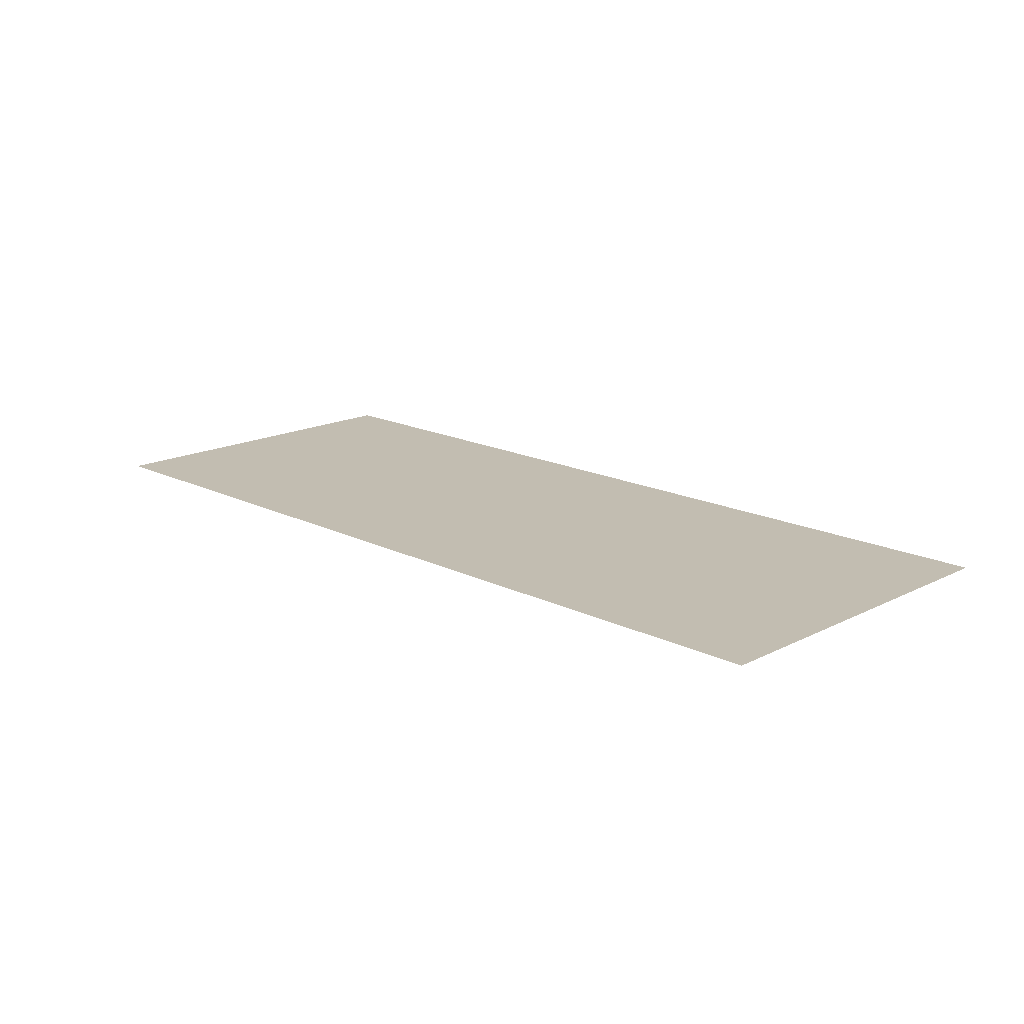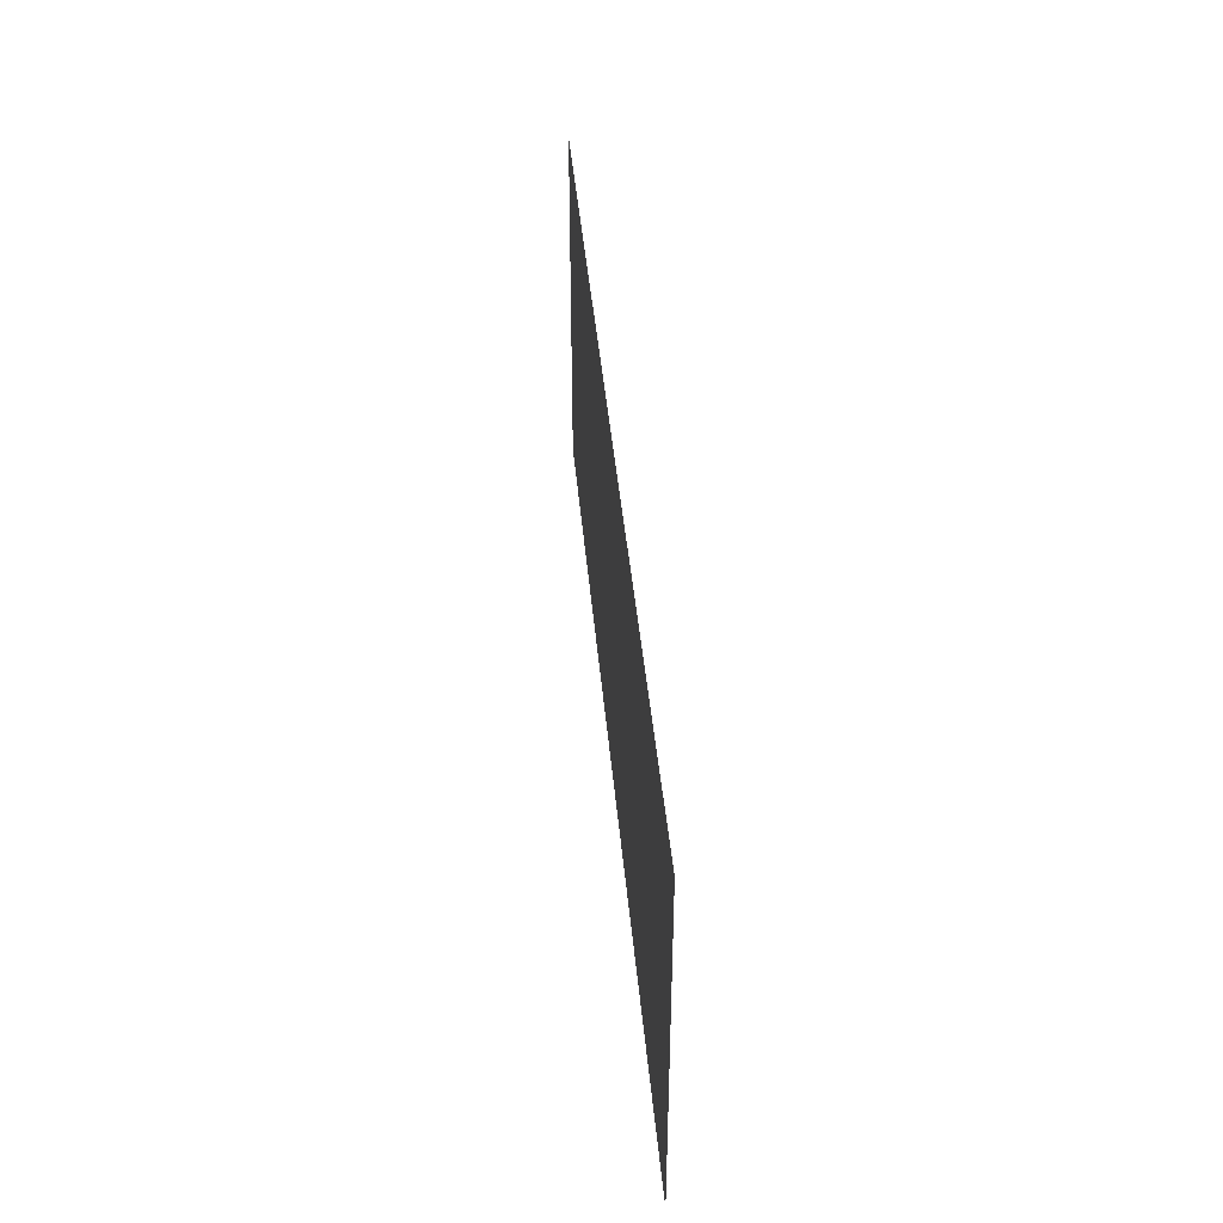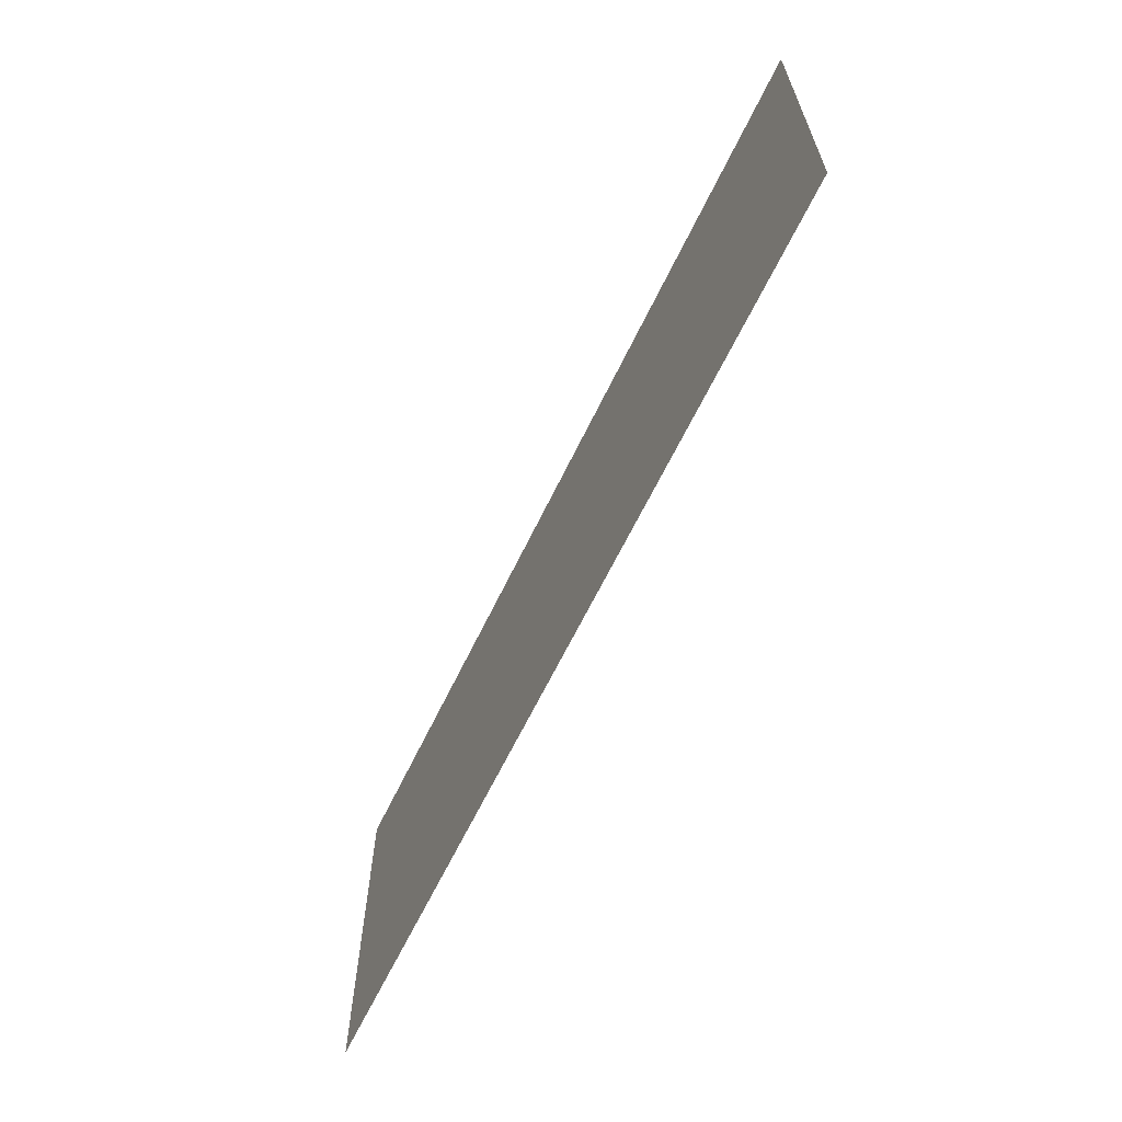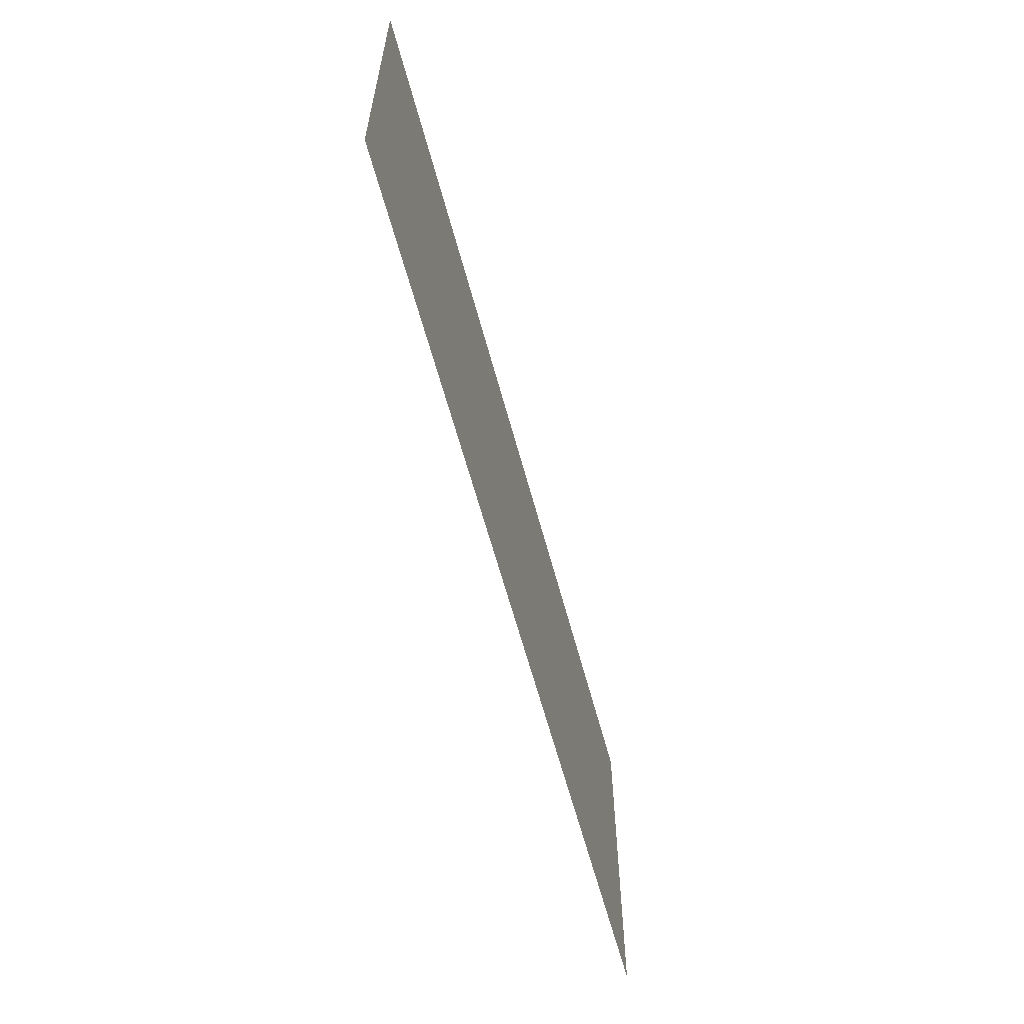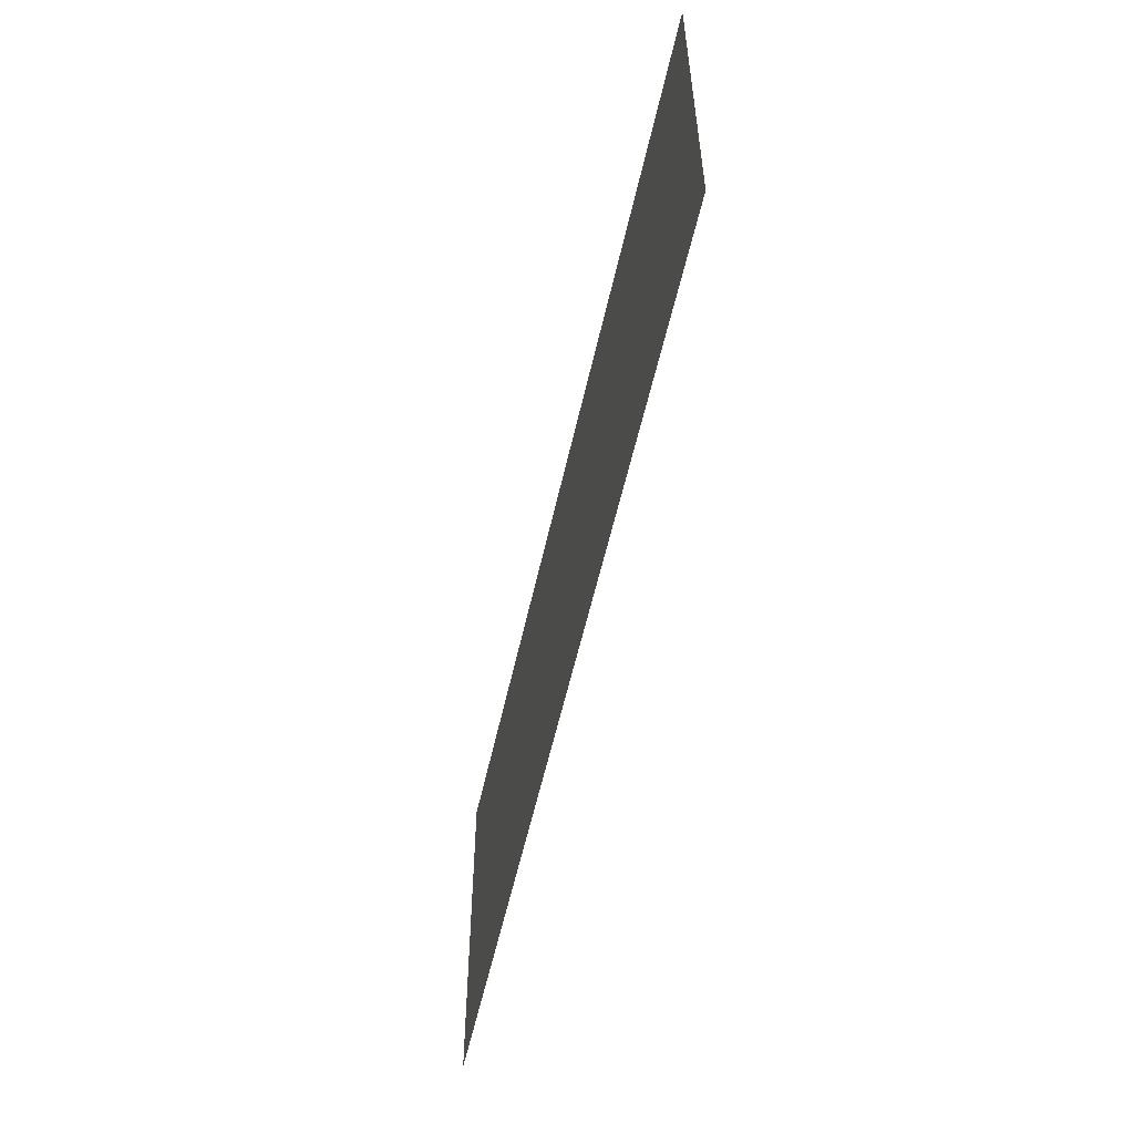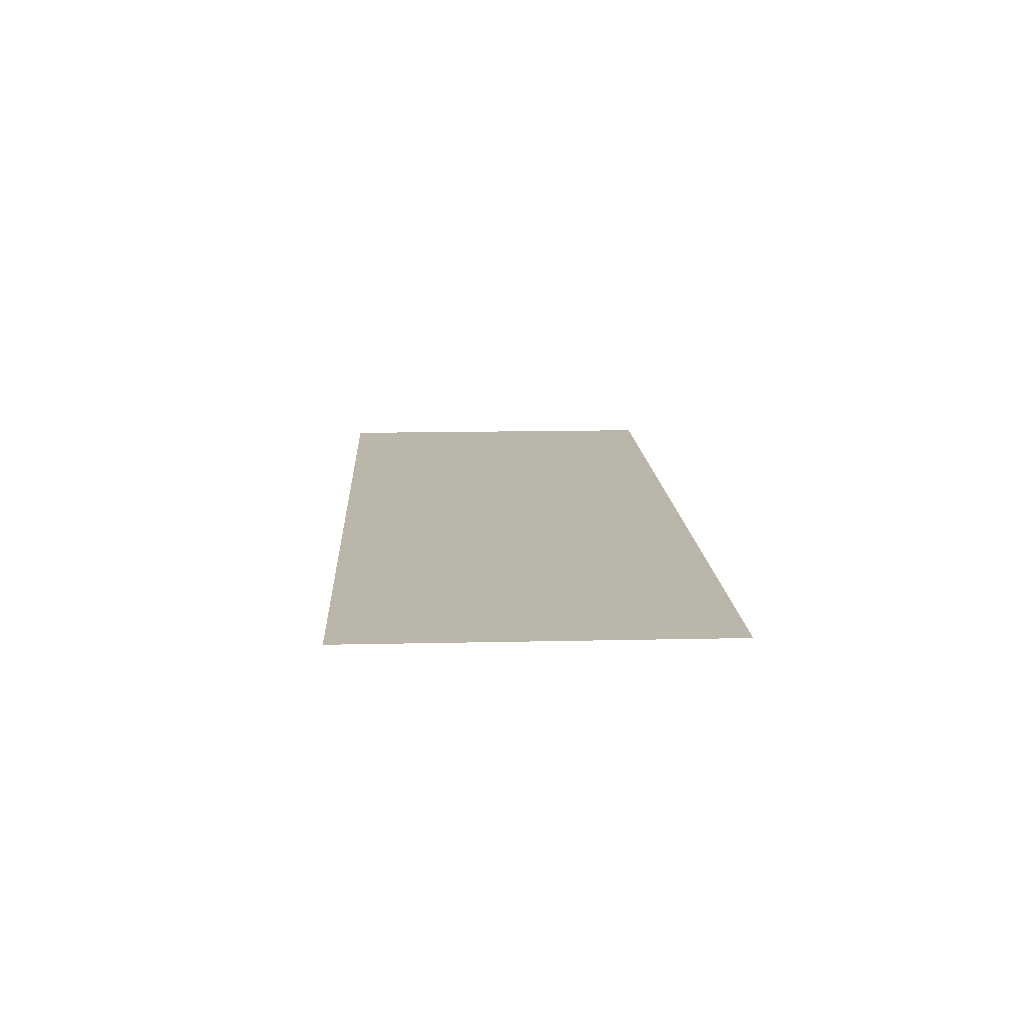
<metadata>
{"format":"obj","ext":"obj","renderer":"f3d","projection":"perspective","resolution":1024,"background":"white","views":[{"elev":16.9,"azim":-135.3,"up":"+Z"},{"elev":41.8,"azim":85.0,"up":"+Y"},{"elev":-63.6,"azim":-115.6,"up":"+Y"},{"elev":-60.9,"azim":104.9,"up":"+Y"},{"elev":-55.8,"azim":-102.4,"up":"+Y"},{"elev":13.9,"azim":-92.9,"up":"+Z"}]}
</metadata>
<code>
v -272 -160 0
v -288 -160 0
v -288 -144 0
v -272 -144 0
v -288 -160 0
v -304 -160 0
v -304 -144 0
v -288 -144 0
v -304 -160 0
v -320 -160 0
v -320 -144 0
v -304 -144 0
v -320 -160 0
v -336 -160 0
v -336 -144 0
v -320 -144 0
v -336 -160 0
v -352 -160 0
v -352 -144 0
v -336 -144 0
v -352 -160 0
v -368 -160 0
v -368 -144 0
v -352 -144 0
v -368 -160 0
v -384 -160 0
v -384 -144 0
v -368 -144 0
v -384 -160 0
v -400 -160 0
v -400 -144 0
v -384 -144 0
v -400 -160 0
v -416 -160 0
v -416 -144 0
v -400 -144 0
v -416 -160 0
v -432 -160 0
v -432 -144 0
v -416 -144 0
v -272 -176 0
v -288 -176 0
v -288 -160 0
v -272 -160 0
v -288 -176 0
v -304 -176 0
v -304 -160 0
v -288 -160 0
v -304 -176 0
v -320 -176 0
v -320 -160 0
v -304 -160 0
v -320 -176 0
v -336 -176 0
v -336 -160 0
v -320 -160 0
v -336 -176 0
v -352 -176 0
v -352 -160 0
v -336 -160 0
v -352 -176 0
v -368 -176 0
v -368 -160 0
v -352 -160 0
v -368 -176 0
v -384 -176 0
v -384 -160 0
v -368 -160 0
v -384 -176 0
v -400 -176 0
v -400 -160 0
v -384 -160 0
v -400 -176 0
v -416 -176 0
v -416 -160 0
v -400 -160 0
v -416 -176 0
v -432 -176 0
v -432 -160 0
v -416 -160 0
v -272 -192 0
v -288 -192 0
v -288 -176 0
v -272 -176 0
v -288 -192 0
v -304 -192 0
v -304 -176 0
v -288 -176 0
v -304 -192 0
v -320 -192 0
v -320 -176 0
v -304 -176 0
v -320 -192 0
v -336 -192 0
v -336 -176 0
v -320 -176 0
v -336 -192 0
v -352 -192 0
v -352 -176 0
v -336 -176 0
v -352 -192 0
v -368 -192 0
v -368 -176 0
v -352 -176 0
v -368 -192 0
v -384 -192 0
v -384 -176 0
v -368 -176 0
v -384 -192 0
v -400 -192 0
v -400 -176 0
v -384 -176 0
v -400 -192 0
v -416 -192 0
v -416 -176 0
v -400 -176 0
v -416 -192 0
v -432 -192 0
v -432 -176 0
v -416 -176 0
v -272 -208 0
v -288 -208 0
v -288 -192 0
v -272 -192 0
v -288 -208 0
v -304 -208 0
v -304 -192 0
v -288 -192 0
v -304 -208 0
v -320 -208 0
v -320 -192 0
v -304 -192 0
v -320 -208 0
v -336 -208 0
v -336 -192 0
v -320 -192 0
v -336 -208 0
v -352 -208 0
v -352 -192 0
v -336 -192 0
v -352 -208 0
v -368 -208 0
v -368 -192 0
v -352 -192 0
v -368 -208 0
v -384 -208 0
v -384 -192 0
v -368 -192 0
v -384 -208 0
v -400 -208 0
v -400 -192 0
v -384 -192 0
v -400 -208 0
v -416 -208 0
v -416 -192 0
v -400 -192 0
v -416 -208 0
v -432 -208 0
v -432 -192 0
v -416 -192 0
g village_mesh_0006
f 1 2 3 4
f 5 6 7 8
f 9 10 11 12
f 13 14 15 16
f 17 18 19 20
f 21 22 23 24
f 25 26 27 28
f 29 30 31 32
f 33 34 35 36
f 37 38 39 40
f 41 42 43 44
f 45 46 47 48
f 49 50 51 52
f 53 54 55 56
f 57 58 59 60
f 61 62 63 64
f 65 66 67 68
f 69 70 71 72
f 73 74 75 76
f 77 78 79 80
f 81 82 83 84
f 85 86 87 88
f 89 90 91 92
f 93 94 95 96
f 97 98 99 100
f 101 102 103 104
f 105 106 107 108
f 109 110 111 112
f 113 114 115 116
f 117 118 119 120
f 121 122 123 124
f 125 126 127 128
f 129 130 131 132
f 133 134 135 136
f 137 138 139 140
f 141 142 143 144
f 145 146 147 148
f 149 150 151 152
f 153 154 155 156
f 157 158 159 160

</code>
